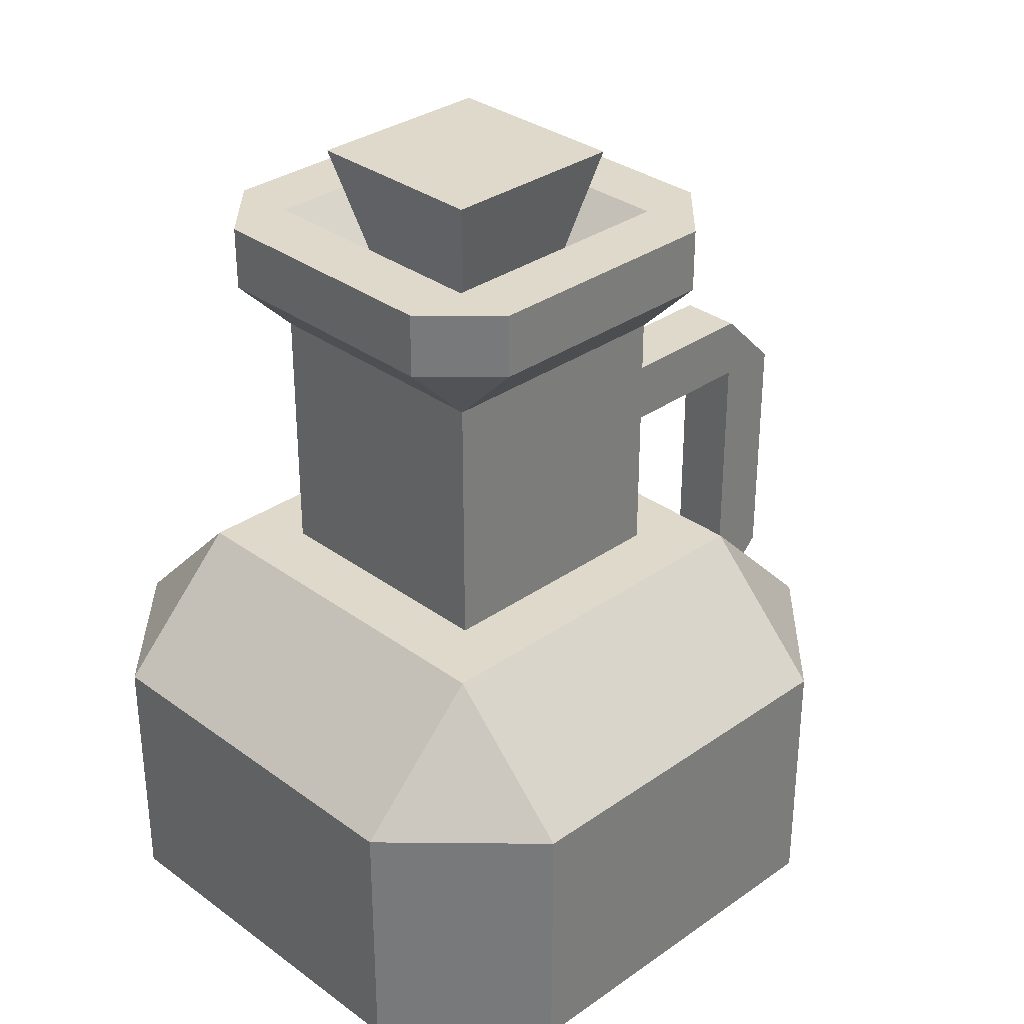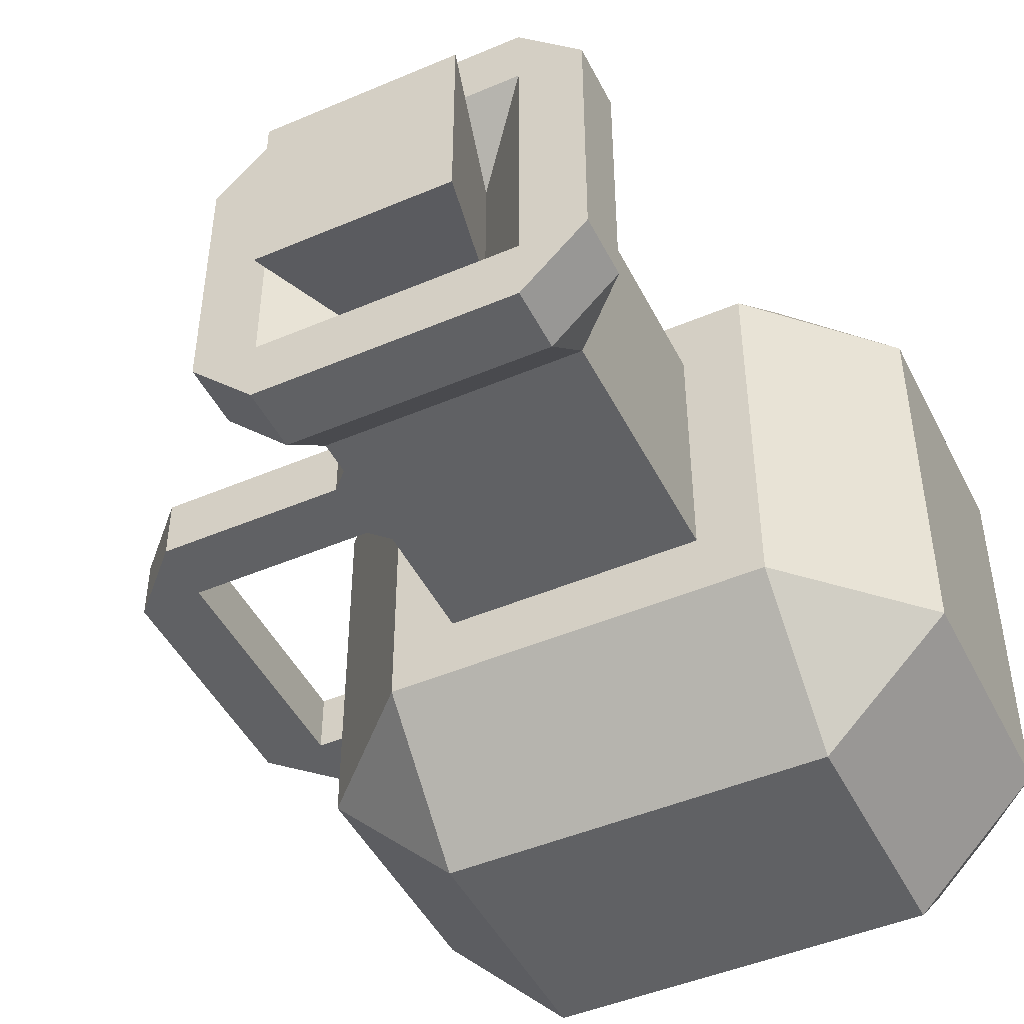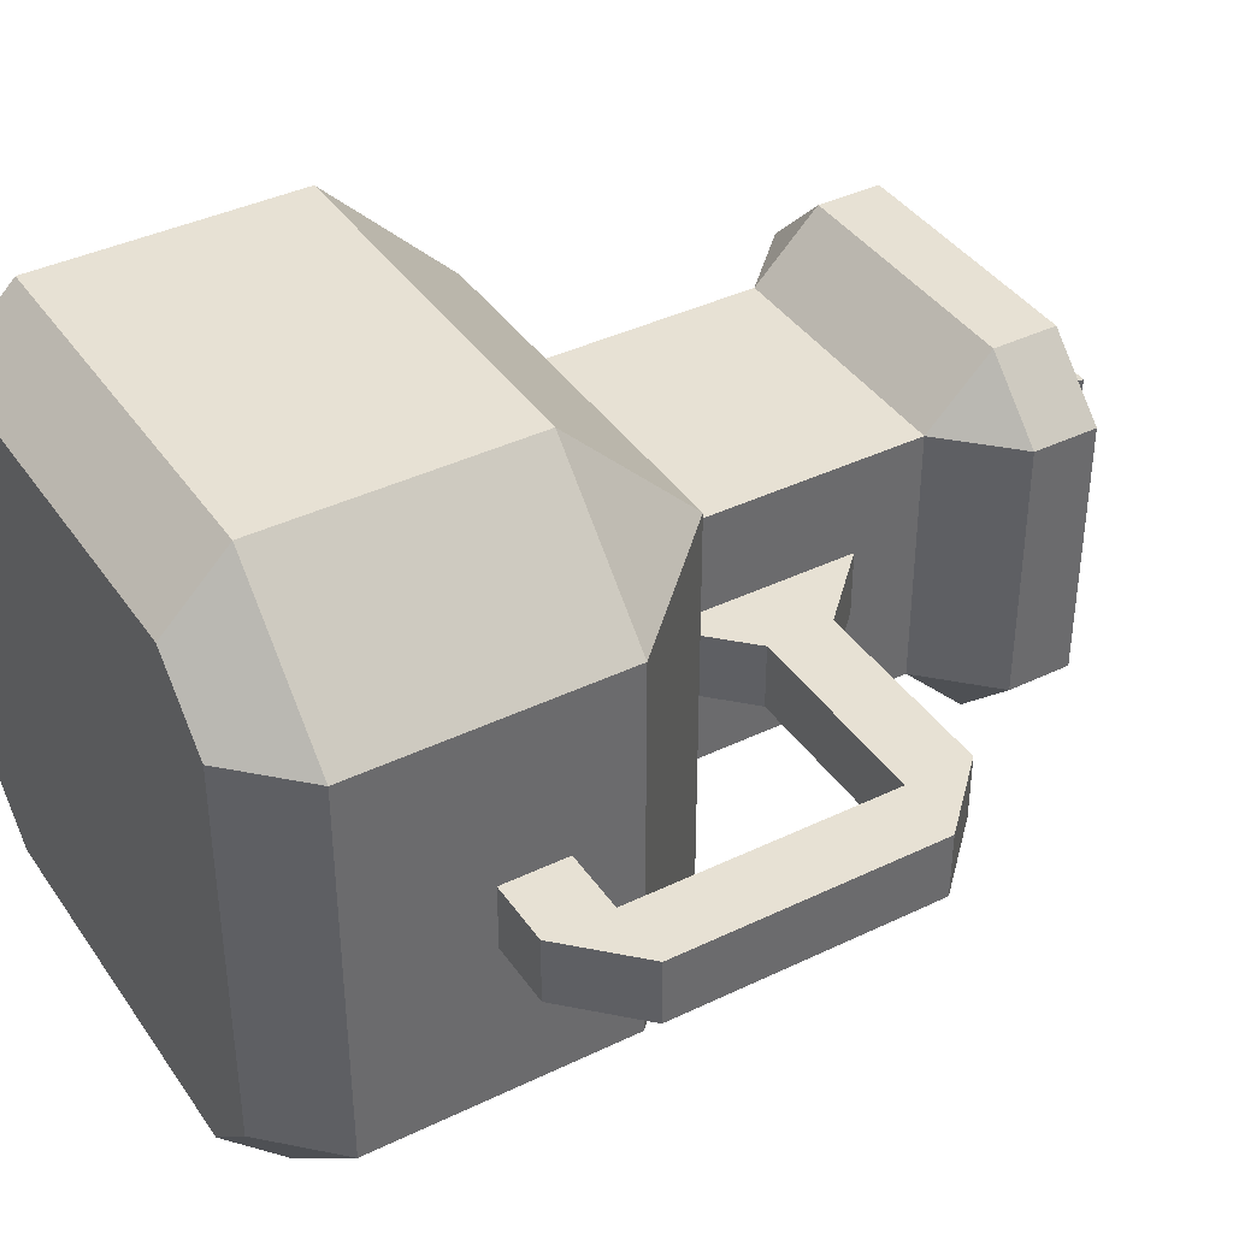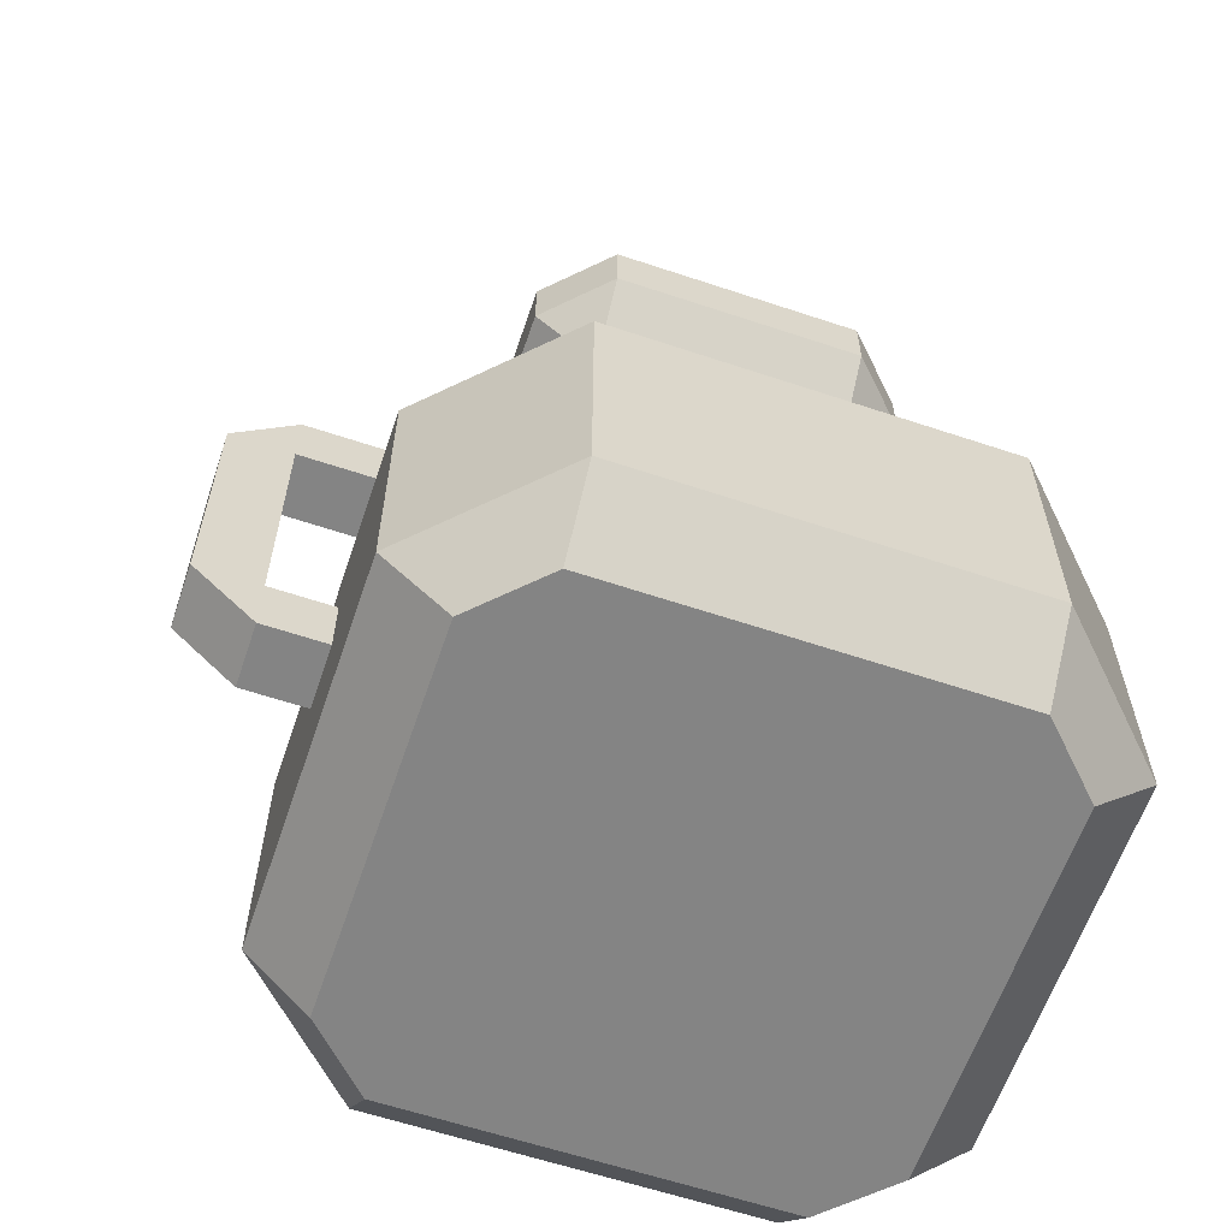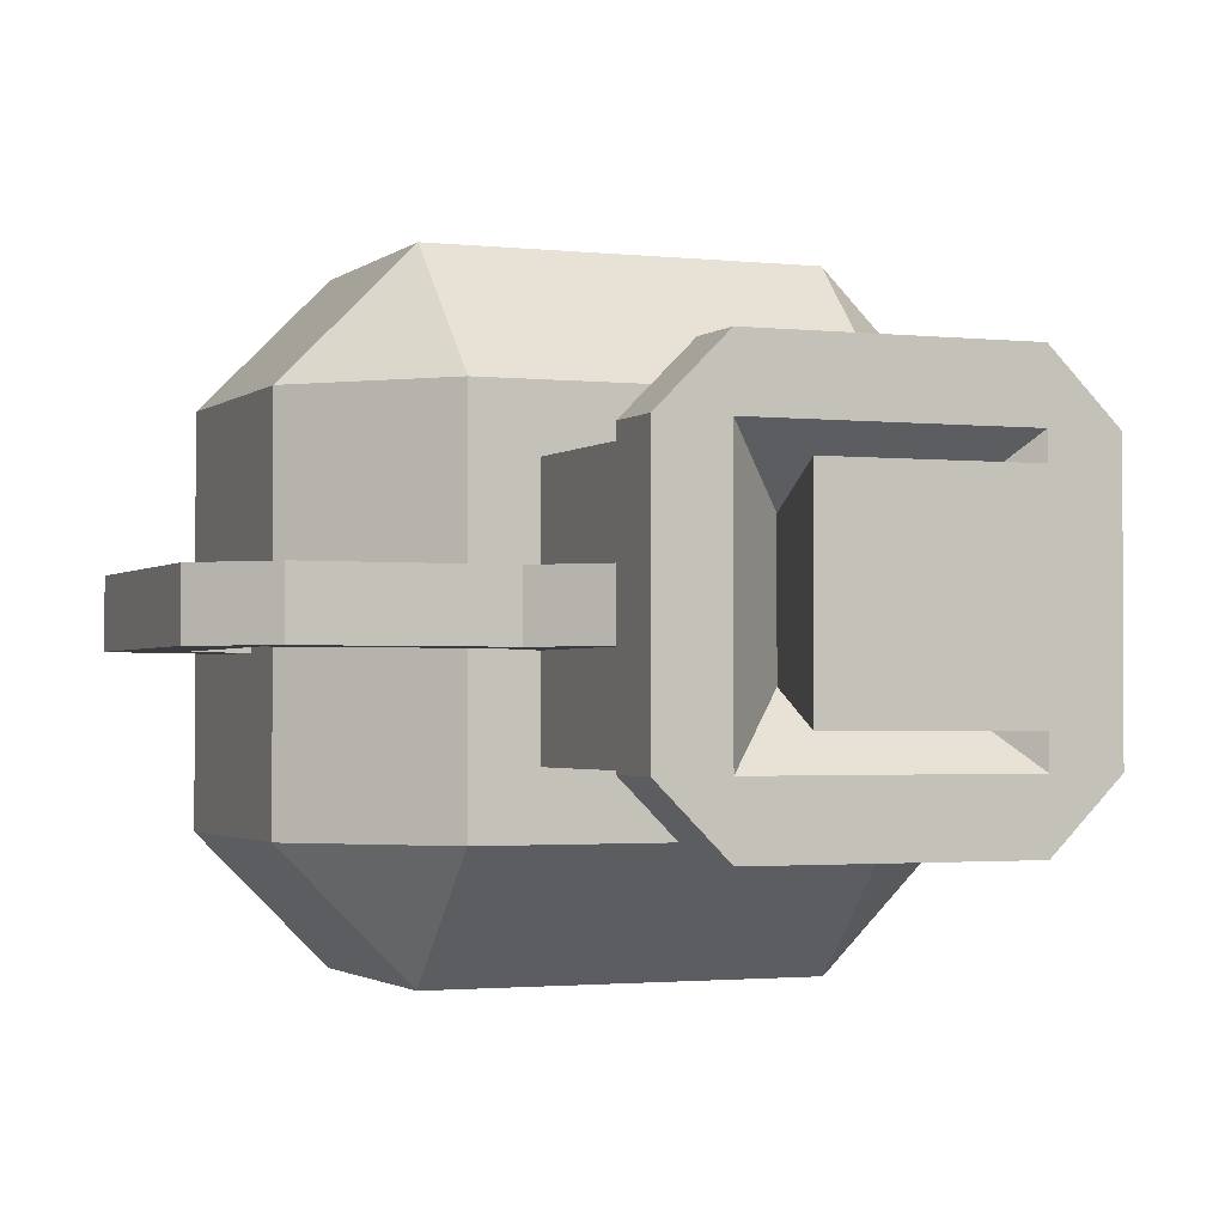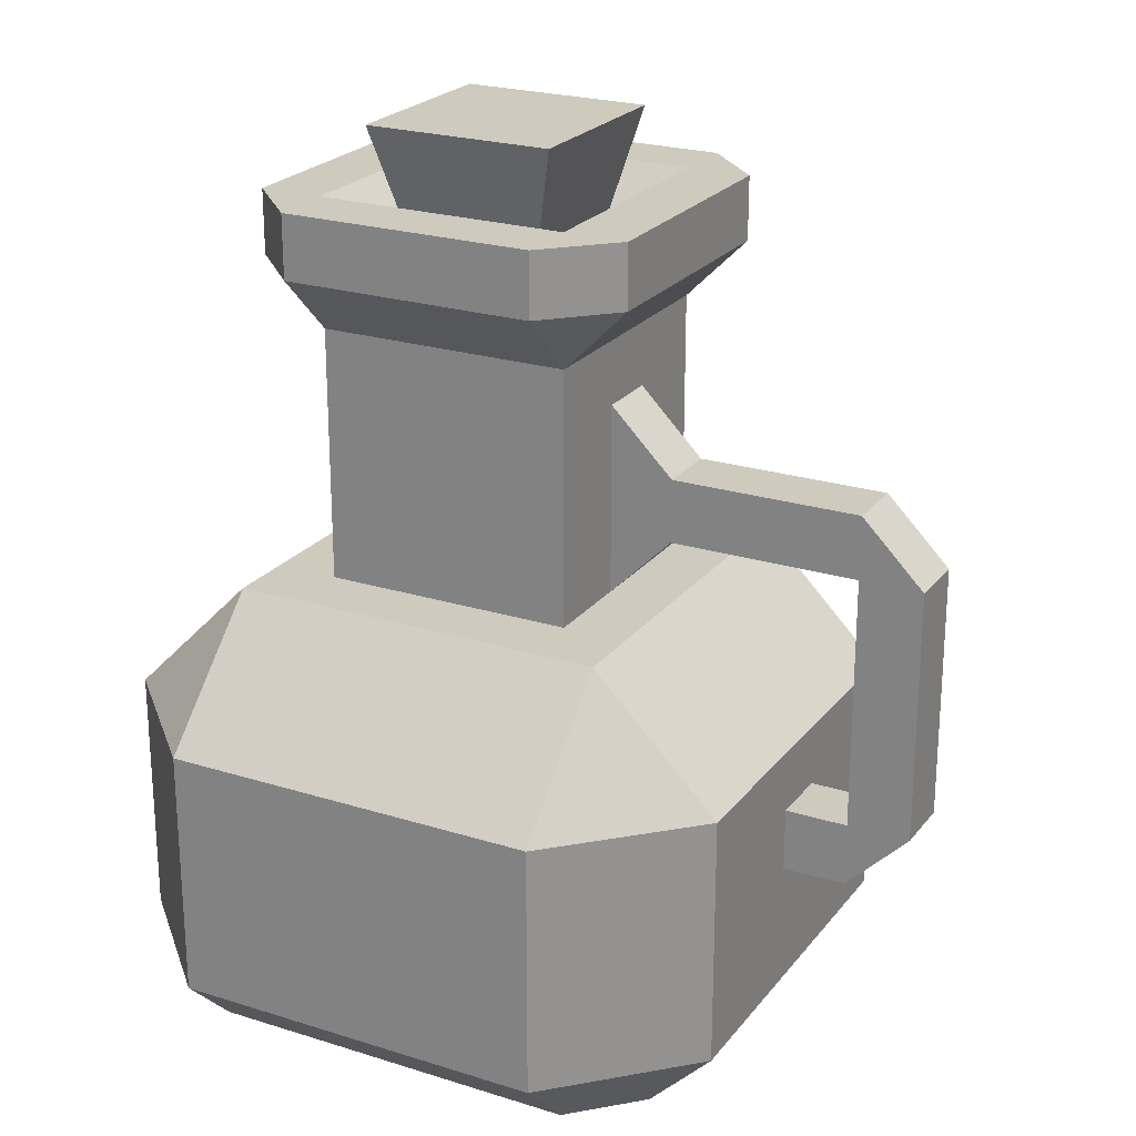
<metadata>
{"format":"obj","ext":"obj","renderer":"f3d","projection":"perspective","resolution":1024,"background":"white","views":[{"elev":32.3,"azim":-44.4,"up":"+Y"},{"elev":-46.8,"azim":-154.2,"up":"+Z"},{"elev":39.4,"azim":59.0,"up":"+Z"},{"elev":-61.4,"azim":161.2,"up":"+Y"},{"elev":-1.8,"azim":157.8,"up":"+Z"},{"elev":23.2,"azim":28.0,"up":"+Y"}]}
</metadata>
<code>
o MATERIA_VESSEL_Cube.009
v 0.188 0.0625 0.6875
v 0.188 0.3125 0.6875
v 0.188 0.3125 0.3125
v 0.188 0.0625 0.3125
v 0.3125 0.0625 0.1875
v 0.3125 0.3125 0.1875
v 0.6875 0.3125 0.1875
v 0.6875 0.0625 0.1875
v 0.8125 0.0625 0.3125
v 0.8125 0.3125 0.3125
v 0.8125 0.3125 0.6875
v 0.8125 0.0625 0.6875
v 0.6875 0.0625 0.8125
v 0.6875 0.3125 0.8125
v 0.3125 0.3125 0.8125
v 0.3125 0.0625 0.8125
v 0.3125 0 0.3125
v 0.6875 0 0.3125
v 0.6875 0 0.6875
v 0.3125 0 0.6875
v 0.6875 0.4375 0.3125
v 0.3125 0.4375 0.3125
v 0.3125 0.4375 0.6875
v 0.6875 0.4375 0.6875
v 0.3125 0 0.25
v 0.6875 0 0.25
v 0.2502 0 0.6875
v 0.2502 0 0.3125
v 0.75 0 0.3125
v 0.75 0 0.6875
v 0.6875 0 0.75
v 0.3125 0 0.75
v 0.625 0.4375 0.375
v 0.375 0.4375 0.375
v 0.375 0.4375 0.625
v 0.625 0.4375 0.625
v 0.9375 0.25 0.4688
v 0.9375 0.3125 0.4688
v 0.875 0.25 0.4688
v 0.875 0.1875 0.4688
v 0.625 0.6875 0.375
v 0.375 0.6875 0.375
v 0.375 0.6875 0.625
v 0.625 0.6875 0.625
v 0.9375 0.25 0.5312
v 0.9375 0.3125 0.5312
v 0.875 0.25 0.5312
v 0.875 0.1875 0.5312
v 0.875 0.3125 0.5312
v 0.875 0.3125 0.4688
v 0.8125 0.25 0.4688
v 0.8125 0.1875 0.4688
v 0.8125 0.25 0.5312
v 0.8125 0.1875 0.5312
v 0.9375 0.5 0.5312
v 0.875 0.5 0.5312
v 0.875 0.5 0.4688
v 0.9375 0.5 0.4688
v 0.875 0.5625 0.5312
v 0.875 0.5625 0.4688
v 0.6875 0.5 0.5312
v 0.6875 0.5 0.4688
v 0.6875 0.5625 0.5312
v 0.6875 0.5625 0.4688
v 0.625 0.4375 0.5312
v 0.625 0.4375 0.4688
v 0.625 0.625 0.5312
v 0.625 0.625 0.4688
v 0.75 0.5 0.4688
v 0.75 0.5625 0.4688
v 0.75 0.5625 0.5312
v 0.75 0.5 0.5312
v 0.4375 0.75 0.4375
v 0.5625 0.75 0.4375
v 0.5625 0.75 0.5625
v 0.4375 0.75 0.5625
v 0.625 0.75 0.6875
v 0.375 0.75 0.6875
v 0.3125 0.75 0.375
v 0.3125 0.75 0.625
v 0.6875 0.75 0.625
v 0.6875 0.75 0.375
v 0.375 0.75 0.3125
v 0.625 0.75 0.3125
v 0.375 0.8125 0.375
v 0.625 0.8125 0.375
v 0.625 0.8125 0.625
v 0.375 0.8125 0.625
v 0.375 0.8125 0.6875
v 0.3125 0.8125 0.625
v 0.625 0.8125 0.6875
v 0.6875 0.8125 0.625
v 0.3125 0.8125 0.375
v 0.6875 0.8125 0.375
v 0.375 0.8125 0.3125
v 0.625 0.8125 0.3125
v 0.4062 0.875 0.4062
v 0.5938 0.875 0.4062
v 0.5938 0.875 0.5938
v 0.4062 0.875 0.5938
v 0.5 0.4375 0.5
v 0.5 0 0.5
f 17 18 102
f 13 14 15 16
f 9 10 11 12
f 5 6 7 8
f 1 2 3 4
f 6 3 22
f 6 5 4 3
f 23 22 3 2
f 22 21 7 6
f 2 1 16 15
f 23 2 15
f 15 14 24 23
f 31 32 20 19
f 27 28 17 20
f 32 27 20
f 25 26 18 17
f 25 17 28
f 29 30 19 18
f 11 10 21 24
f 8 7 10 9
f 12 11 14 13
f 21 10 7
f 14 11 24
f 29 26 8 9
f 31 19 30
f 18 26 29
f 1 4 28 27
f 5 25 28 4
f 9 12 30 29
f 5 8 26 25
f 13 31 30 12
f 16 1 27 32
f 13 16 32 31
f 35 43 42 34
f 50 49 56 57
f 36 33 41 44
f 37 39 50 38
f 40 39 37
f 40 37 45 48
f 36 44 43 35
f 34 42 41 33
f 45 47 48
f 47 45 46 49
f 39 47 49 50
f 45 37 38 46
f 39 40 52 51
f 40 48 54 52
f 47 39 51 53
f 48 47 53 54
f 38 50 57 58
f 49 46 55 56
f 46 38 58 55
f 58 60 59 55
f 58 57 60
f 70 69 62 64
f 56 55 59
f 71 70 64 63
f 72 71 63 61
f 69 72 61 62
f 61 63 67 65
f 63 64 68 67
f 64 62 66 68
f 62 61 65 66
f 56 59 71 72
f 59 60 70 71
f 60 57 69 70
f 57 56 72 69
f 73 76 100 97
f 77 81 92 91
f 44 77 78 43
f 84 83 95 96
f 78 77 91 89
f 43 80 79 42
f 80 43 78
f 74 75 87 86
f 41 82 81 44
f 81 82 94 92
f 81 77 44
f 42 83 84 41
f 82 84 96 94
f 75 76 88 87
f 42 79 83
f 80 78 89 90
f 41 84 82
f 85 93 90 88
f 88 89 91 87
f 85 95 93
f 90 89 88
f 86 87 92 94
f 85 86 96 95
f 91 92 87
f 86 94 96
f 76 73 85 88
f 73 74 86 85
f 79 80 90 93
f 83 79 93 95
f 97 100 99 98
f 76 75 99 100
f 75 74 98 99
f 74 73 97 98
f 21 22 101
f 22 23 101
f 23 24 101
f 24 21 101
f 18 19 102
f 19 20 102
f 20 17 102

</code>
